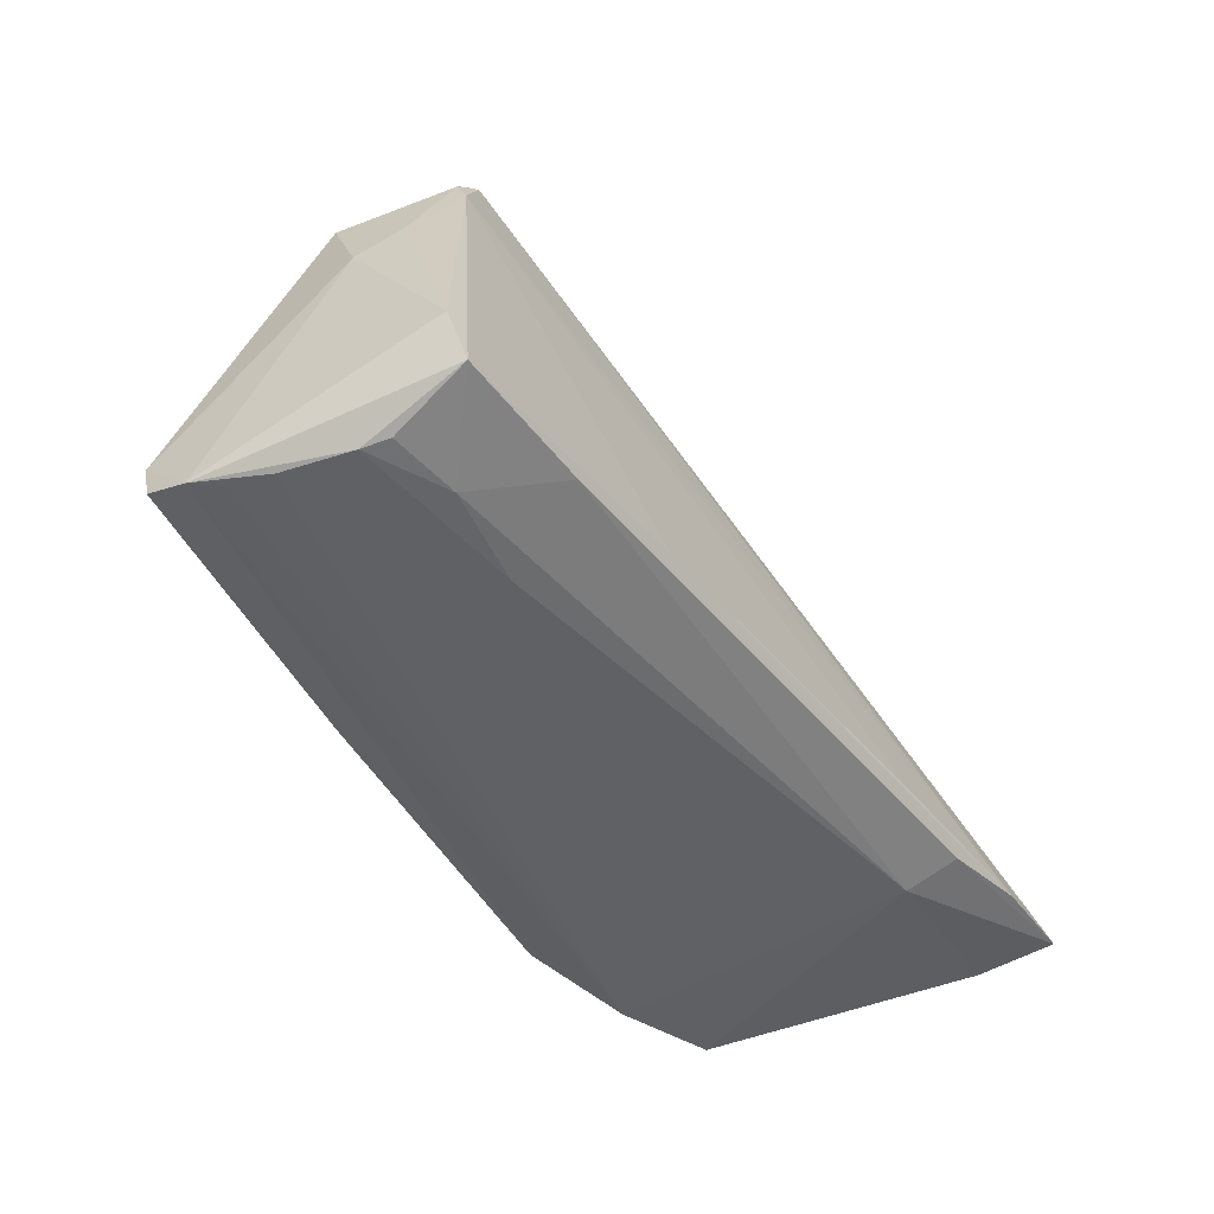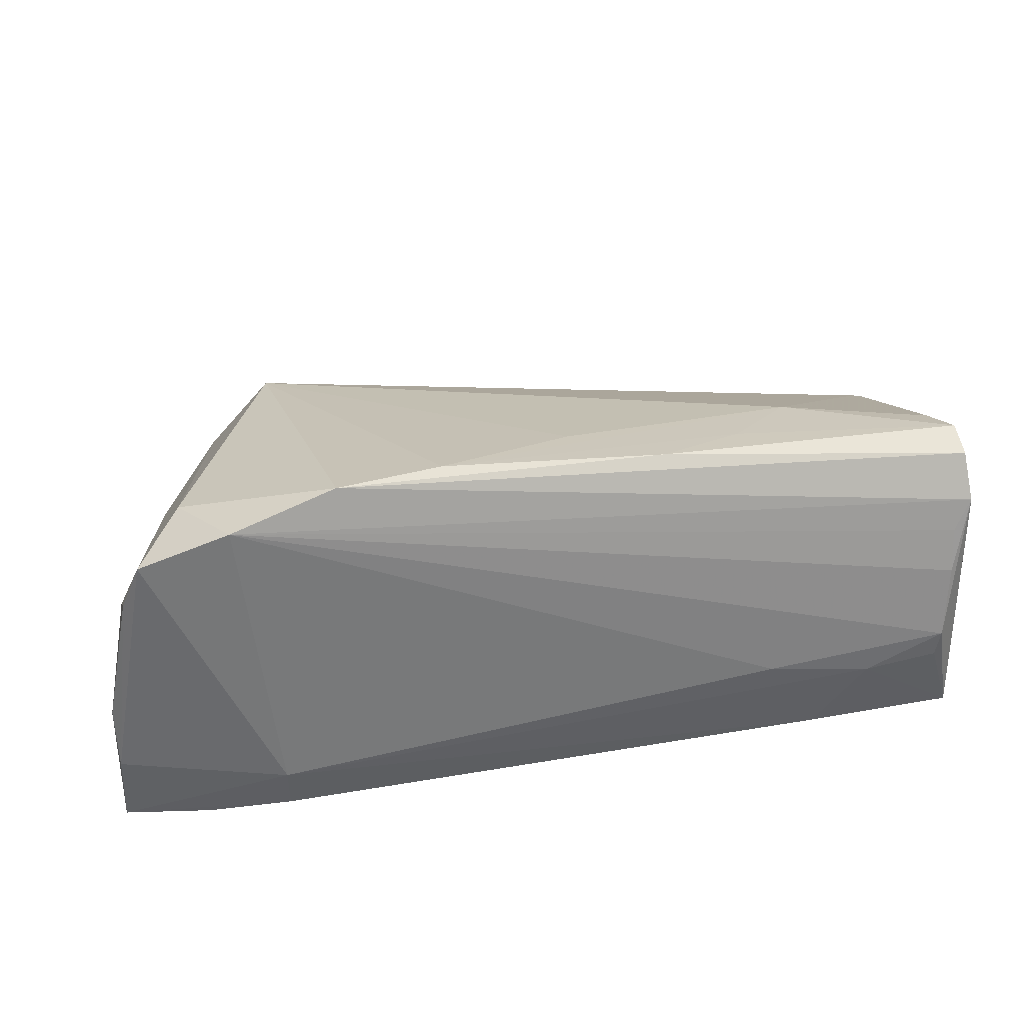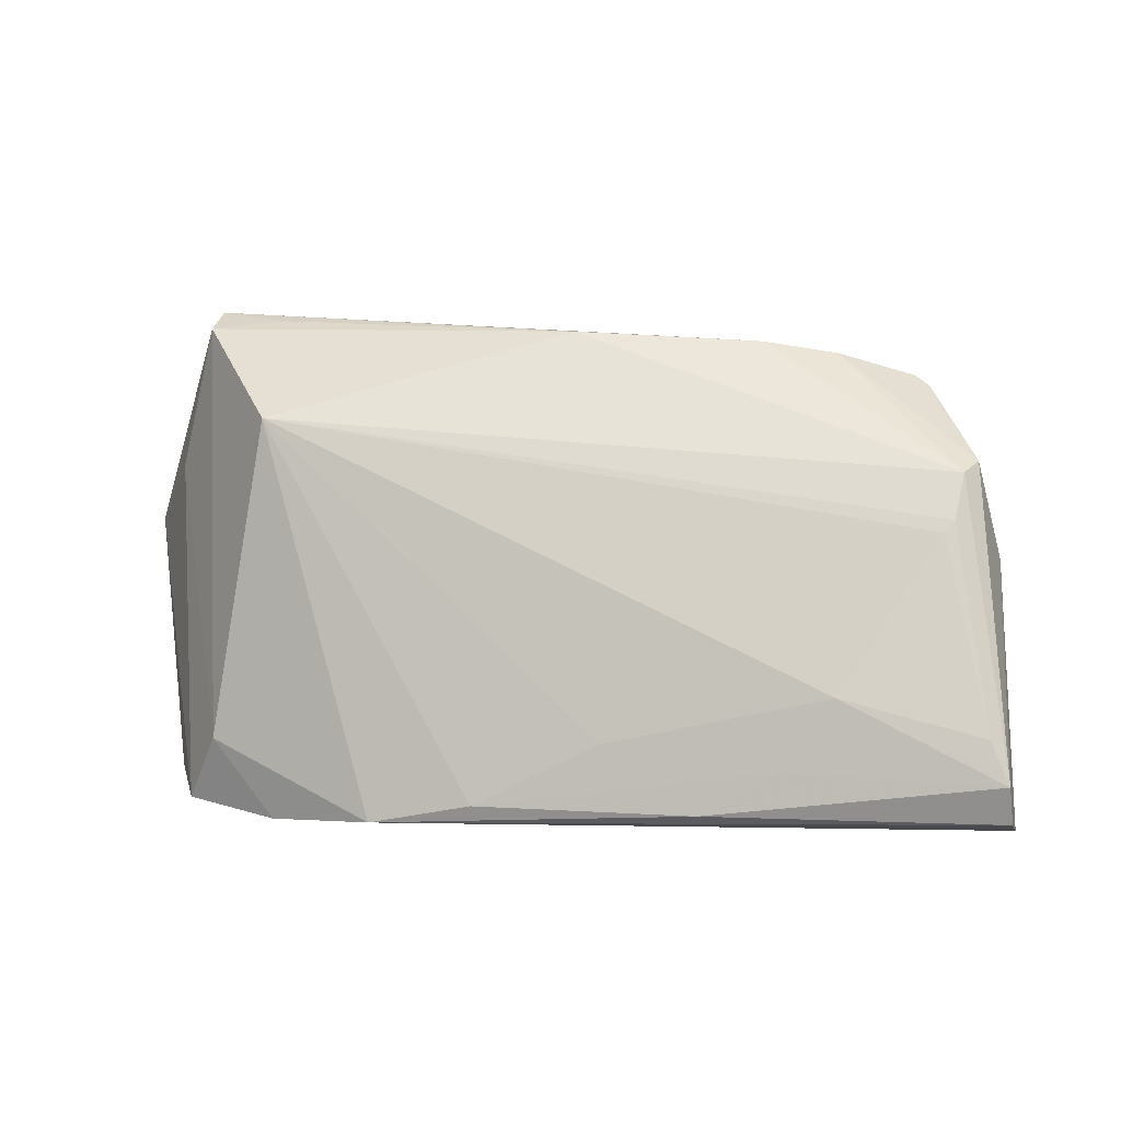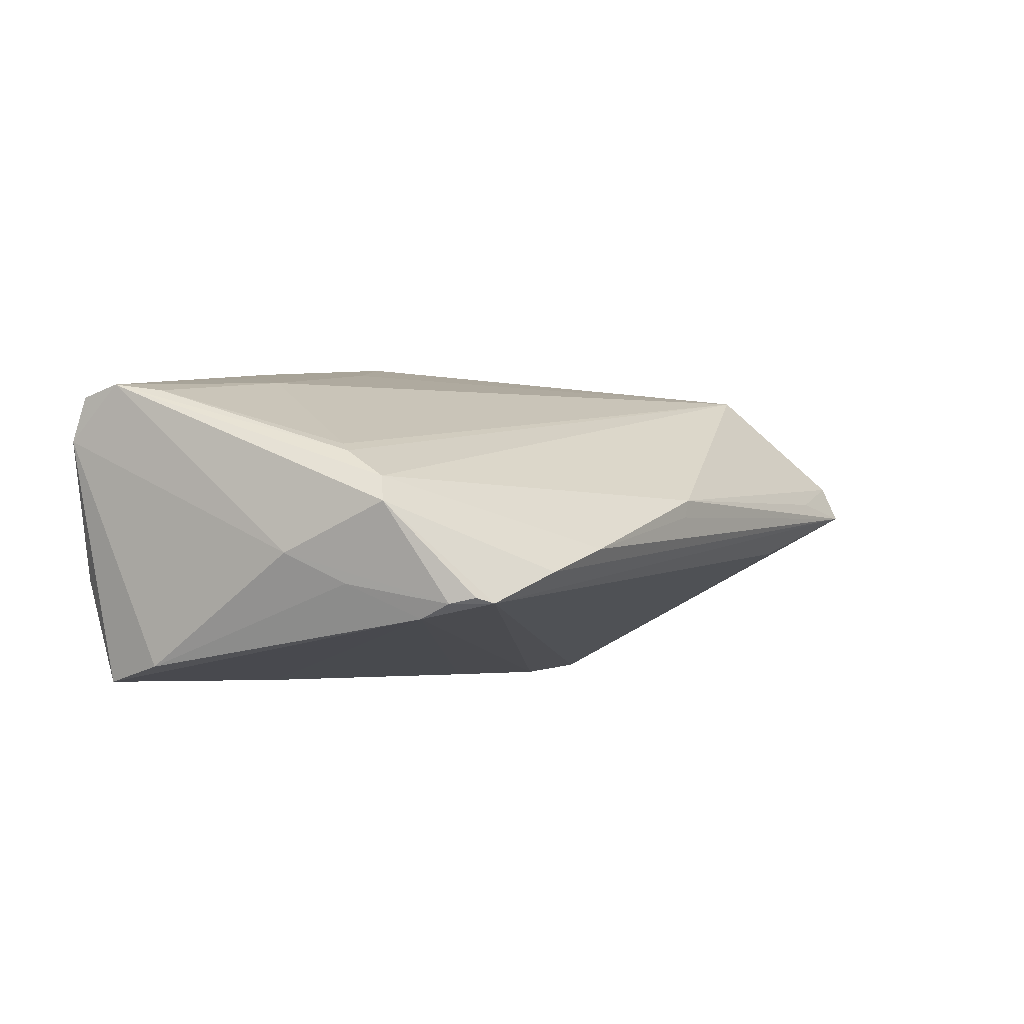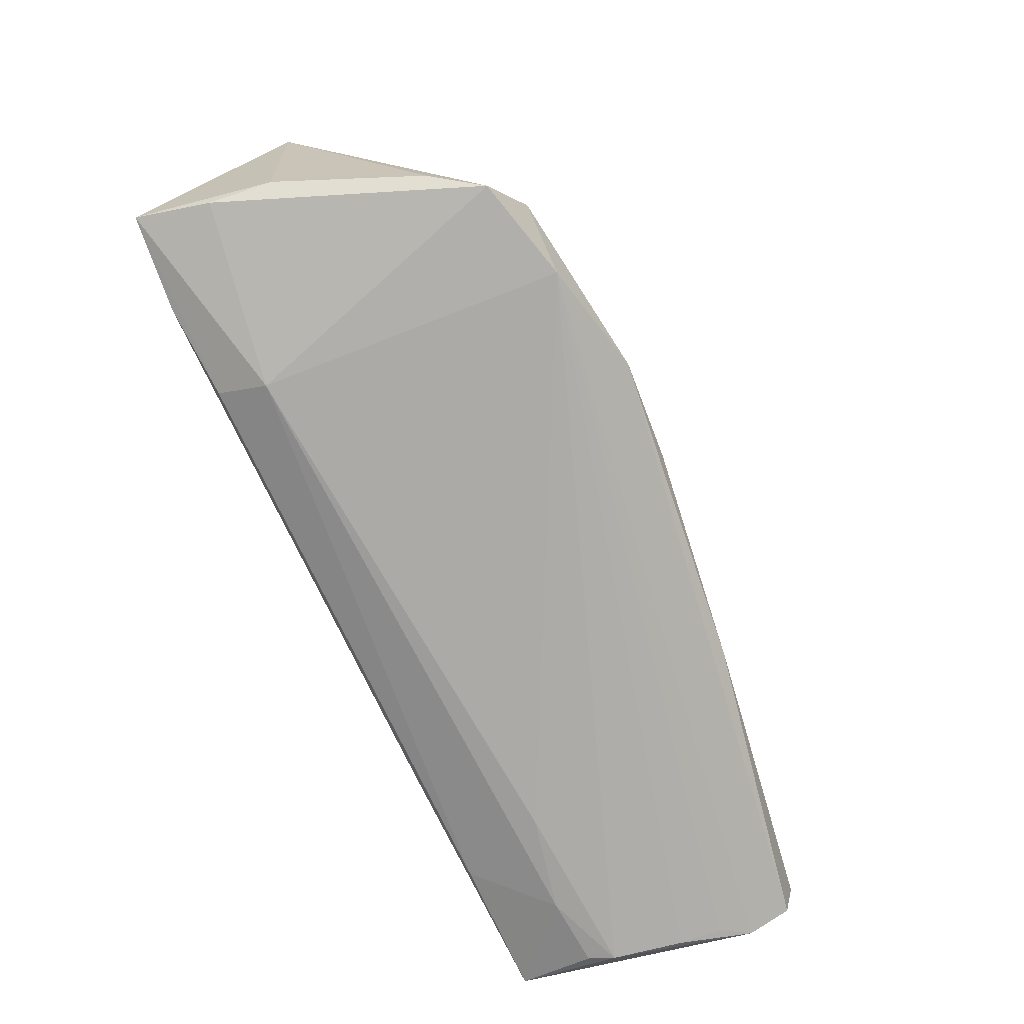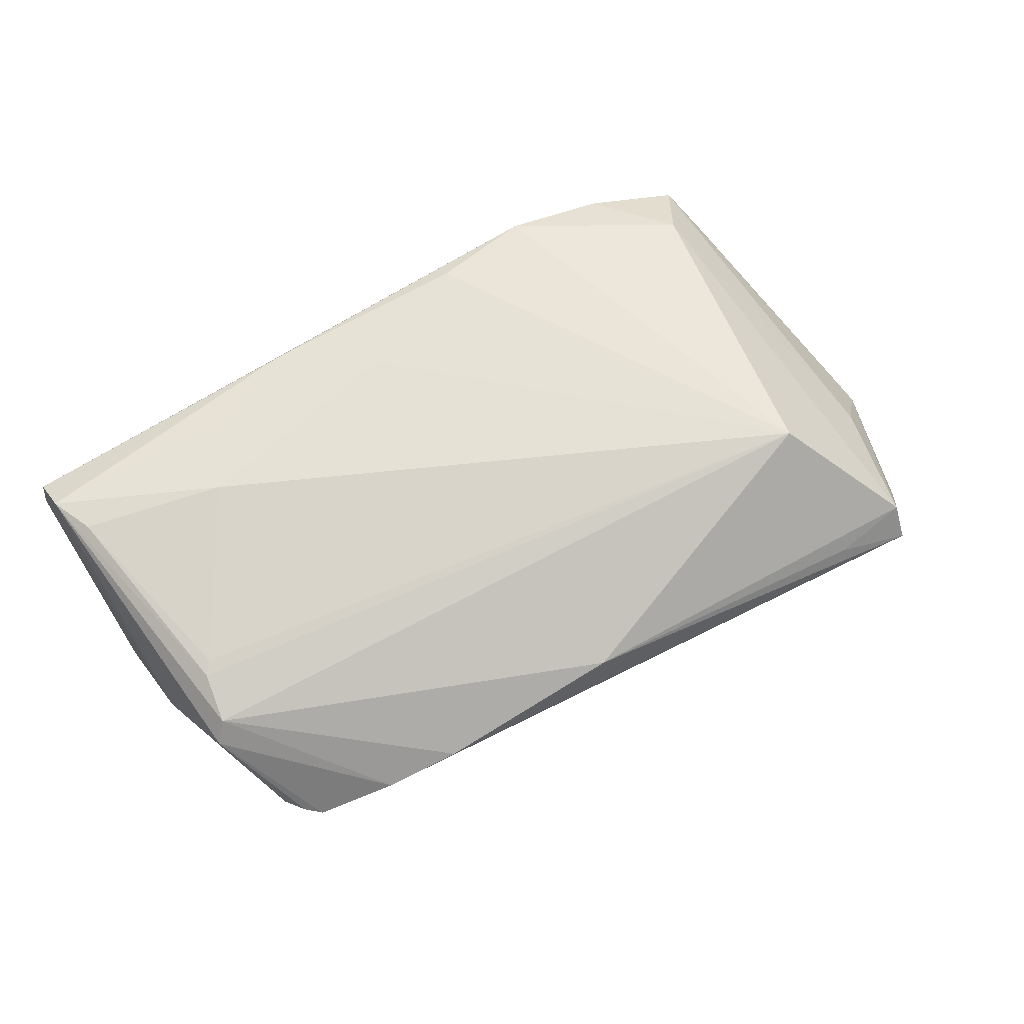
<metadata>
{"format":"obj","ext":"obj","renderer":"f3d","projection":"perspective","resolution":1024,"background":"white","views":[{"elev":-47.2,"azim":127.0,"up":"+Y"},{"elev":-60.4,"azim":11.5,"up":"+Y"},{"elev":8.5,"azim":17.6,"up":"+Y"},{"elev":-3.7,"azim":121.4,"up":"+Z"},{"elev":-76.3,"azim":-64.2,"up":"+Y"},{"elev":51.3,"azim":151.0,"up":"+Z"}]}
</metadata>
<code>
v -0.05457 -0.02431 -0.005709
v -0.04727 -0.02718 0.01156
v -0.05032 0.02262 -0.002133
v -0.03055 -0.03051 0.02068
v 0.03787 -0.01215 0.01494
v -0.04607 -0.02453 -0.02358
v -0.03334 -0.02888 -0.0168
v -0.0556 -0.02508 -0.01337
v 0.05792 -0.02629 0.01181
v 0.01097 -0.01846 0.01946
v 0.05768 -0.02155 0.01316
v -0.03238 0.01848 0.01753
v 0.04847 0.006192 0.005239
v 0.02401 0.02749 -0.00682
v 0.04255 -0.03016 -0.01429
v 0.002712 0.02859 -0.001841
v -0.05791 -0.02336 -0.02254
v 0.05778 -0.02838 0.006466
v -0.004039 -0.02632 0.02254
v -0.01669 -0.02909 0.02361
v 0.03158 -0.02083 0.0169
v 0.05134 0.01397 -0.001966
v 0.05433 -0.02987 -0.002104
v 0.00196 0.02868 0.0004416
v -0.03844 -0.02094 0.02064
v -0.03474 -0.02634 -0.02292
v 0.03283 0.02603 -0.009879
v -0.03605 0.02959 0.002058
v -0.04514 0.0286 0.004931
v 0.05221 -0.03051 -0.01061
v 0.04386 0.02193 -0.01312
v 0.05361 0.001463 -0.007786
v 0.03086 -0.03051 -0.01168
v -0.04563 0.03051 0.0004168
v 0.04551 0.01925 -0.01382
v -0.03175 0.02539 -0.005357
v -0.04321 -0.0295 0.01763
v 0.05004 0.01289 0.001032
v 0.0552 -0.01639 0.01236
v 0.03492 -0.02714 -0.02291
v 0.04189 0.02322 -0.01375
v 0.05019 0.007853 -0.01142
v 0.05108 -0.03 -0.01372
v 0.05196 -0.02663 -0.02323
v 0.02257 -0.02634 0.01881
v 0.05319 -0.01872 -0.02125
v 0.02072 -0.02563 -0.02361
v -0.05792 0.002387 -0.005005
v 0.05527 -0.02906 0.003023
v 0.04954 0.00761 0.004272
v 0.04578 0.01555 -0.01556
v -0.05018 0.01086 0.00359
v -0.02364 -0.02438 -0.02361
f 17 34 36
f 20 4 18
f 18 44 46
f 46 44 51
f 30 44 18
f 41 36 34
f 17 36 41
f 12 20 19
f 51 44 47
f 47 53 51
f 23 30 18
f 4 30 23
f 51 53 6
f 6 41 51
f 17 41 6
f 53 47 6
f 9 20 18
f 18 11 9
f 22 31 41
f 10 12 19
f 12 10 5
f 5 10 19
f 4 20 25
f 20 12 25
f 1 48 17
f 2 48 1
f 18 4 49
f 49 23 18
f 4 23 49
f 26 6 47
f 26 7 17
f 17 6 26
f 19 20 45
f 20 9 45
f 45 9 11
f 18 46 32
f 32 11 18
f 32 22 11
f 50 11 38
f 11 22 38
f 38 12 50
f 38 24 12
f 34 24 16
f 12 24 29
f 29 25 12
f 39 11 50
f 39 5 11
f 50 12 13
f 12 5 13
f 13 39 50
f 5 39 13
f 4 25 37
f 37 7 4
f 37 48 2
f 44 30 43
f 43 15 44
f 30 15 43
f 44 15 40
f 40 15 7
f 7 26 40
f 40 47 44
f 40 26 47
f 33 15 30
f 7 15 33
f 33 30 4
f 4 7 33
f 11 5 21
f 21 45 11
f 21 5 19
f 19 45 21
f 22 32 35
f 31 22 35
f 51 41 35
f 41 31 35
f 24 38 14
f 14 16 24
f 34 16 14
f 28 24 34
f 34 29 28
f 28 29 24
f 3 29 34
f 48 29 3
f 3 34 17
f 17 48 3
f 52 29 48
f 48 37 52
f 25 29 52
f 52 37 25
f 2 1 8
f 8 37 2
f 8 1 17
f 17 7 8
f 7 37 8
f 42 32 46
f 42 35 32
f 42 46 51
f 51 35 42
f 27 38 22
f 27 14 38
f 27 22 41
f 27 41 34
f 34 14 27

</code>
